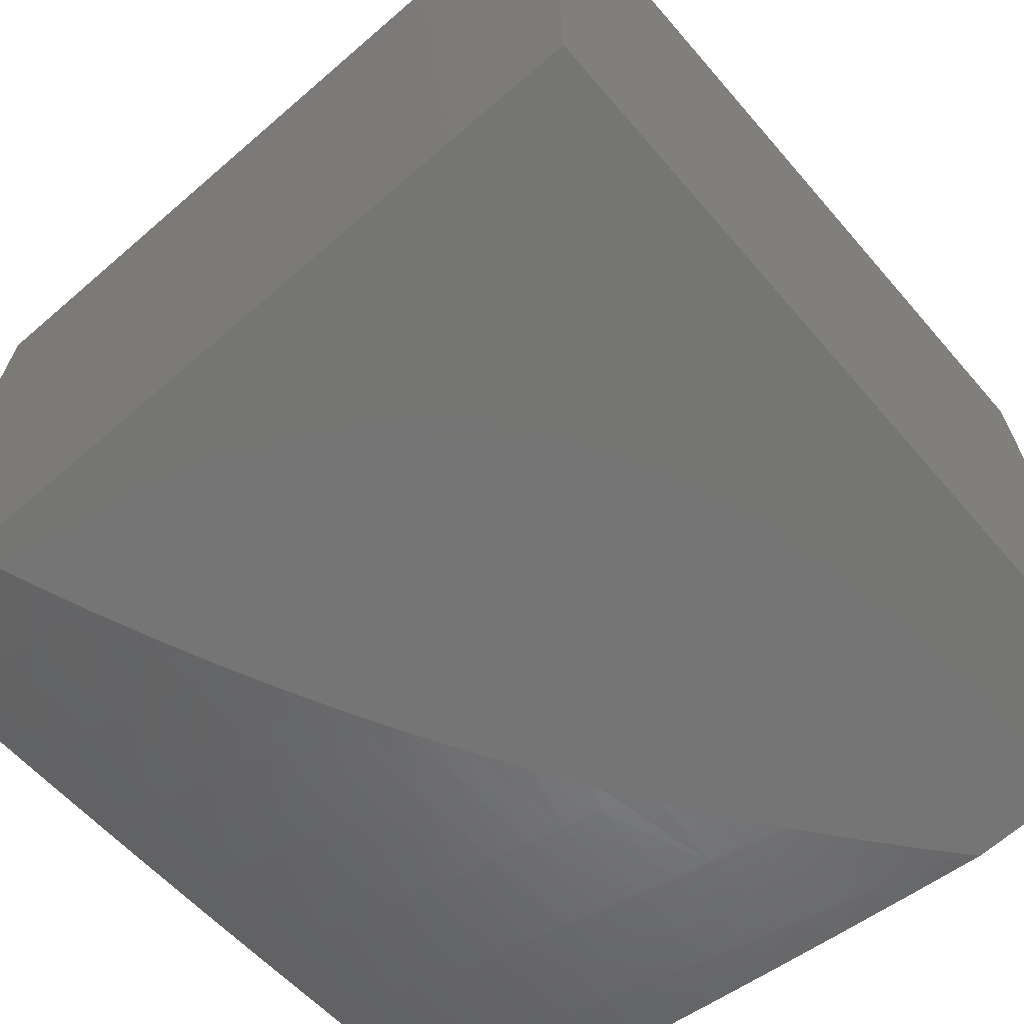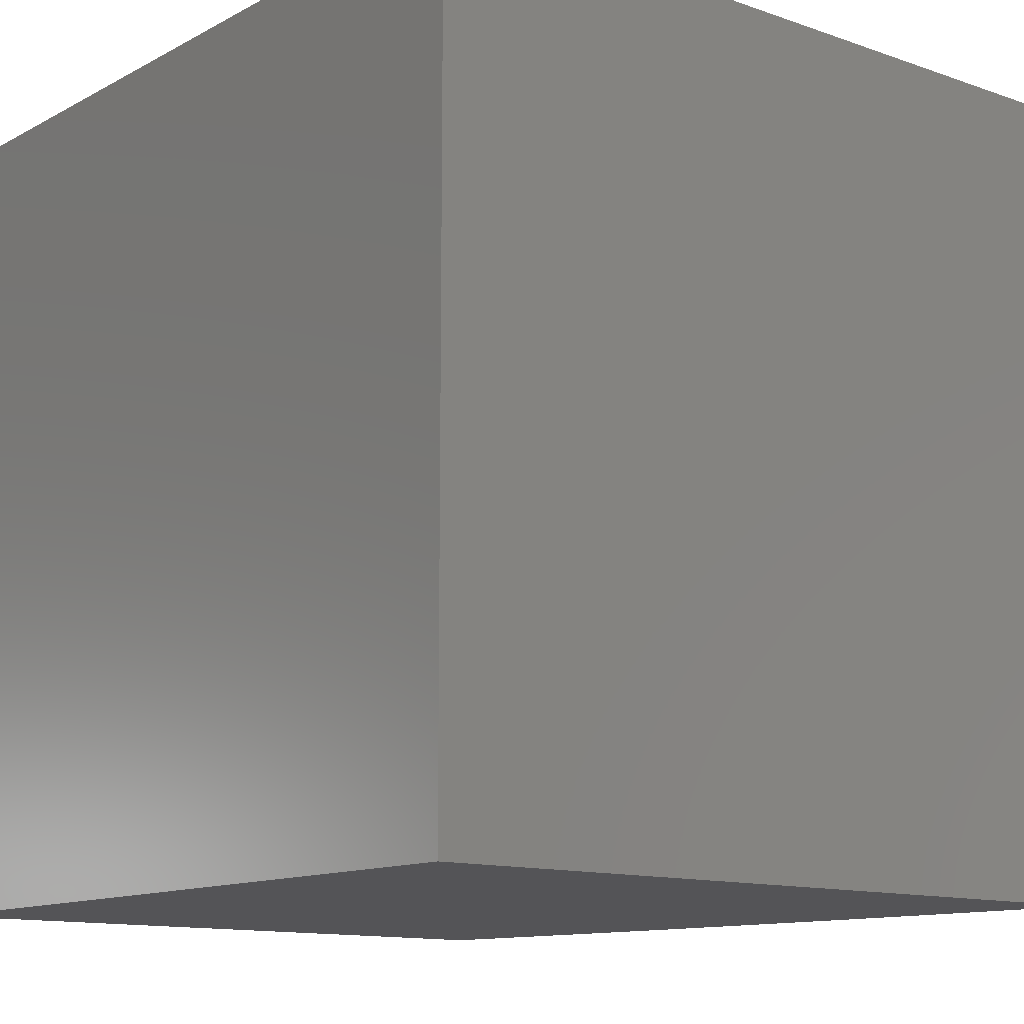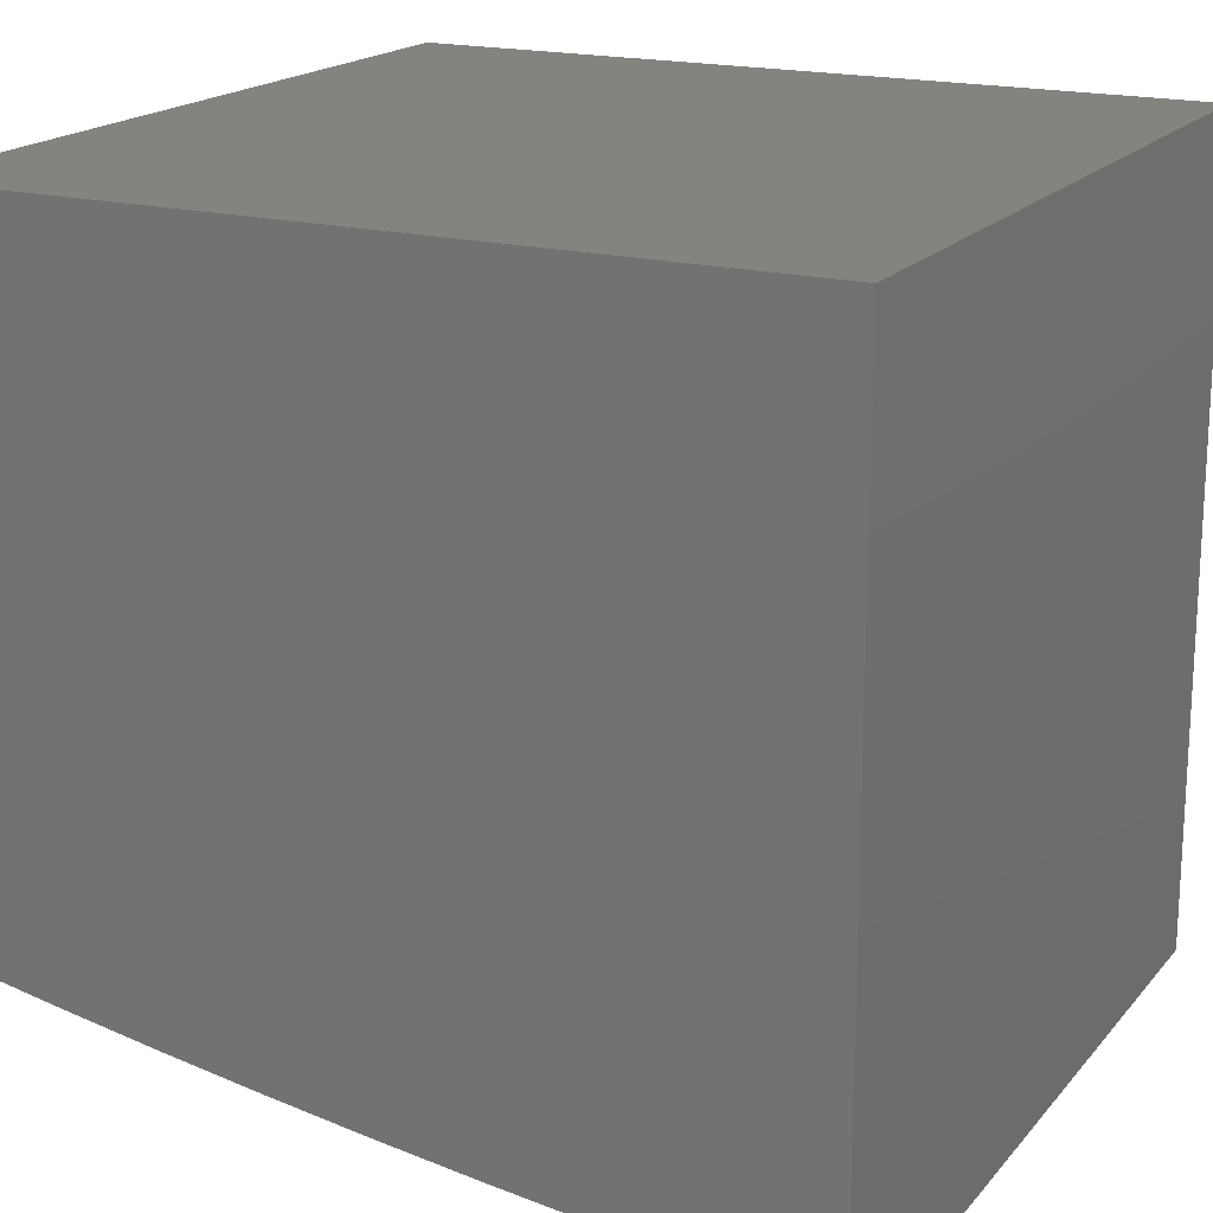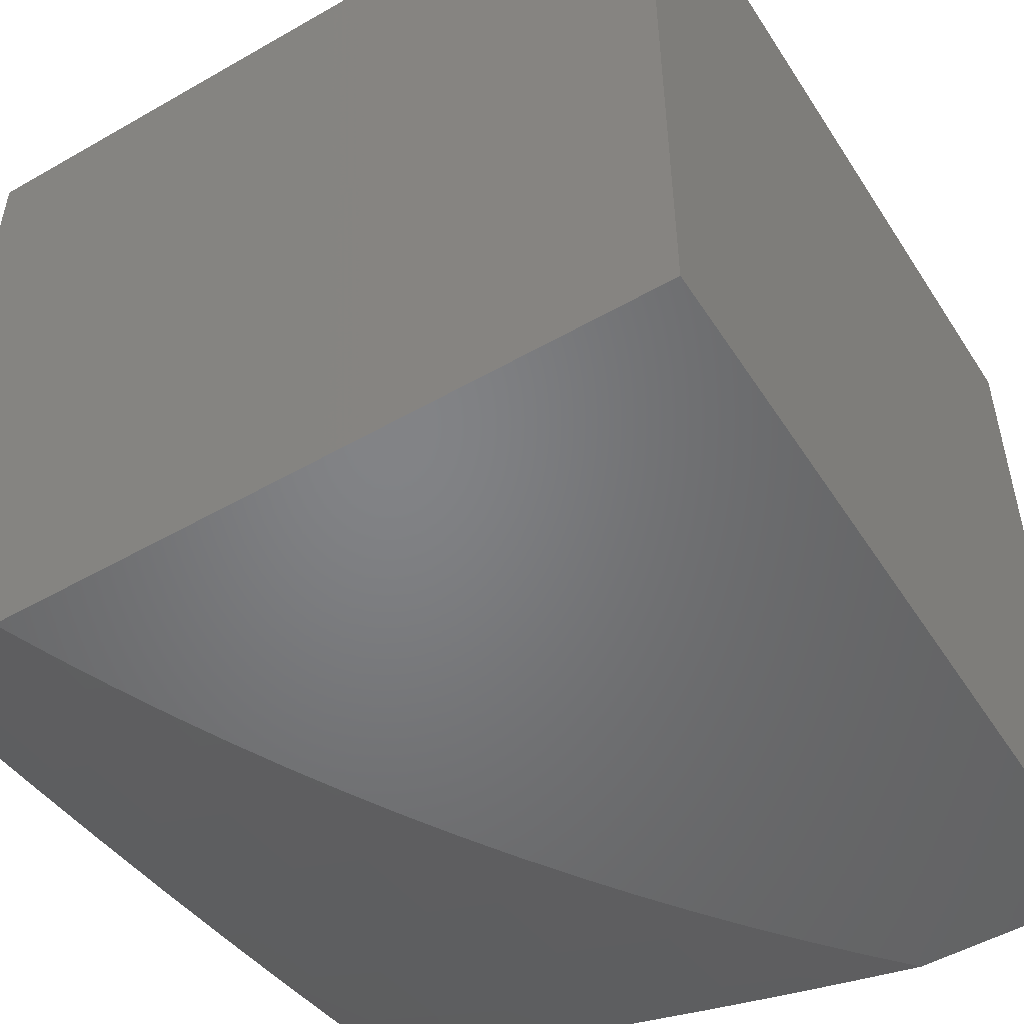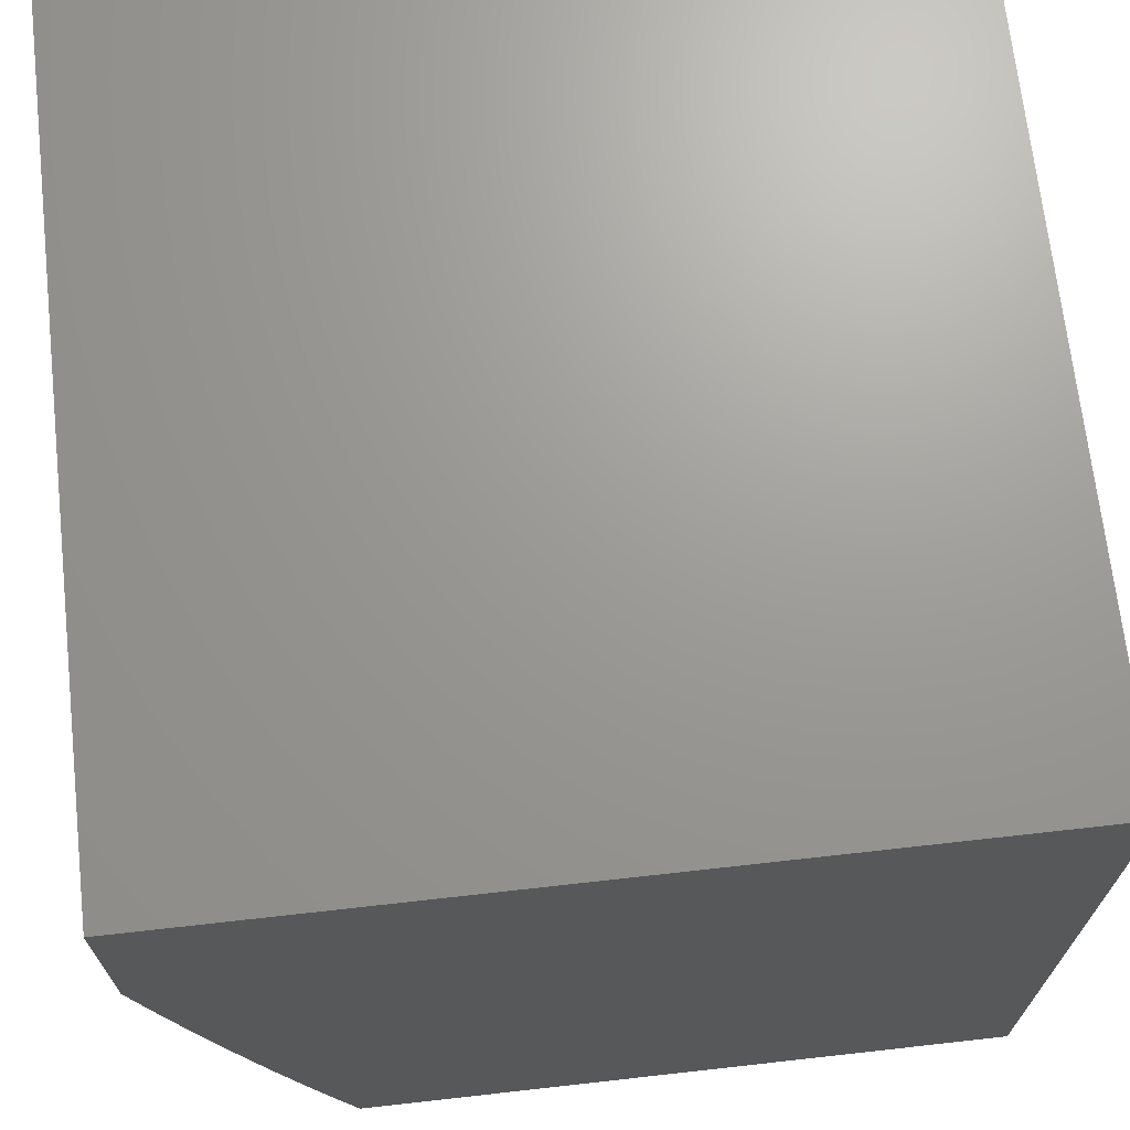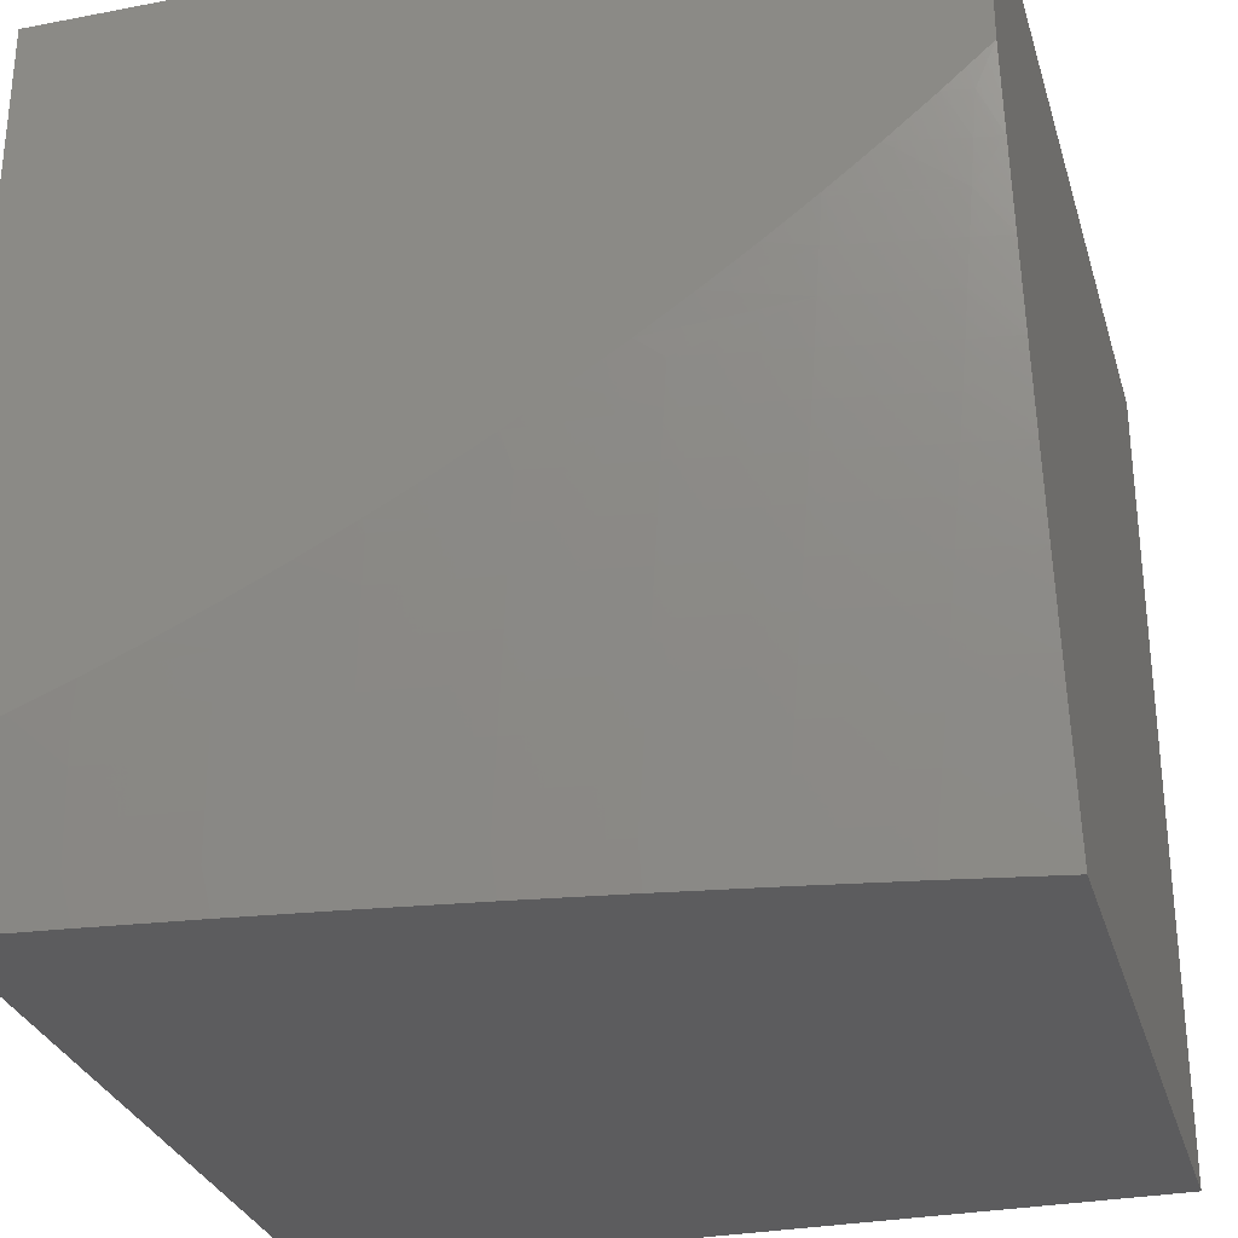
<metadata>
{"format":"stl","ext":"stl","renderer":"f3d","projection":"perspective","resolution":1024,"background":"white","views":[{"elev":-67.5,"azim":-49.1,"up":"+Y"},{"elev":-12.5,"azim":-129.2,"up":"+Z"},{"elev":18.4,"azim":-153.0,"up":"+Y"},{"elev":-51.3,"azim":-58.1,"up":"+Y"},{"elev":69.4,"azim":83.6,"up":"+Z"},{"elev":-29.9,"azim":15.7,"up":"+Z"}]}
</metadata>
<code>
# stl→obj: 102 verts, 200 faces
v 2 -11.98 -2.337
v 2 -12 -2.242
v 1.977 -11.99 -2.29
v 1.945 -12 -2.289
v 1.971 -11.99 -2.338
v 1.889 -12 -2.336
v 1.965 -11.98 -2.385
v 1.831 -12 -2.381
v 1.831 -12 -2.385
v 1.773 -12 -2.425
v 1.825 -11.99 -2.433
v 1.713 -12 -2.468
v 1.819 -11.98 -2.481
v 1.653 -12 -2.509
v 1.682 -11.99 -2.529
v 1.591 -12 -2.548
v 1.676 -11.98 -2.576
v 1.529 -12 -2.586
v 1.54 -11.99 -2.624
v 1.466 -12 -2.622
v 1.534 -11.98 -2.671
v 1.401 -12 -2.657
v 1.404 -12 -2.671
v 1.336 -12 -2.69
v 1.398 -11.99 -2.719
v 1.271 -12 -2.722
v 1.393 -11.97 -2.766
v 1.264 -11.99 -2.766
v 1.259 -11.98 -2.813
v 1.137 -12 -2.781
v 1.13 -11.99 -2.813
v 1.069 -12 -2.808
v 1.126 -11.98 -2.86
v 1 -12 -2.833
v 1 -11.98 -2.917
v 1.204 -12 -2.752
v 1 -11.95 -3
v 1.117 -11.96 -2.953
v 1.121 -11.97 -2.907
v 1.254 -11.97 -2.86
v 1.388 -11.96 -2.813
v 1.523 -11.96 -2.766
v 1.529 -11.97 -2.719
v 1.659 -11.95 -2.719
v 1.665 -11.96 -2.671
v 1.795 -11.94 -2.671
v 1.801 -11.95 -2.624
v 1.932 -11.93 -2.624
v 1.939 -11.94 -2.576
v 2 -11.91 -2.623
v 2 -11.94 -2.528
v 1.126 -11.94 -3
v 1.244 -11.94 -2.953
v 1.249 -11.95 -2.907
v 1.377 -11.94 -2.907
v 1.383 -11.95 -2.86
v 1.511 -11.93 -2.86
v 1.517 -11.94 -2.813
v 1.646 -11.93 -2.813
v 1.652 -11.94 -2.766
v 1.782 -11.92 -2.766
v 1.788 -11.93 -2.719
v 1.918 -11.9 -2.719
v 1.925 -11.92 -2.671
v 2 -11.89 -2.718
v 1.251 -11.93 -3
v 1.371 -11.93 -2.953
v 1.505 -11.92 -2.907
v 1.64 -11.91 -2.86
v 1.775 -11.9 -2.813
v 1.911 -11.89 -2.766
v 1.377 -11.91 -3
v 1.499 -11.91 -2.953
v 1.633 -11.9 -2.907
v 1.768 -11.89 -2.86
v 1.904 -11.88 -2.813
v 2 -11.86 -2.812
v 1.502 -11.9 -3
v 1.627 -11.89 -2.953
v 1.761 -11.88 -2.907
v 1.897 -11.87 -2.86
v 1.627 -11.88 -3
v 1.754 -11.87 -2.953
v 1.889 -11.86 -2.907
v 2 -11.84 -2.906
v 1.752 -11.86 -3
v 1.881 -11.85 -2.953
v 1.876 -11.83 -3
v 2 -11.81 -3
v 2 -11.96 -2.433
v 1.952 -11.96 -2.481
v 1.946 -11.95 -2.529
v 1.807 -11.96 -2.576
v 1.671 -11.97 -2.624
v 1.958 -11.97 -2.433
v 1.813 -11.97 -2.529
v 1 -11 -3
v 1 -11 -2
v 1 -12 -2
v 2 -12 -2
v 2 -11 -2
v 2 -11 -3
f 1 2 3
f 3 2 4
f 3 4 5
f 5 4 6
f 5 6 7
f 7 6 8
f 7 8 9
f 9 8 10
f 9 10 11
f 11 10 12
f 11 12 13
f 13 12 14
f 13 14 15
f 15 14 16
f 15 16 17
f 17 16 18
f 17 18 19
f 19 18 20
f 19 20 21
f 21 20 22
f 21 22 23
f 23 22 24
f 23 24 25
f 25 24 26
f 25 26 27
f 27 26 28
f 27 28 29
f 29 28 30
f 29 30 31
f 31 30 32
f 31 32 33
f 33 32 34
f 33 34 35
f 26 36 28
f 28 36 30
f 37 38 35
f 35 38 39
f 35 39 33
f 33 39 40
f 33 40 29
f 29 40 41
f 29 41 27
f 27 41 42
f 27 42 43
f 43 42 44
f 43 44 45
f 45 44 46
f 45 46 47
f 47 46 48
f 47 48 49
f 49 48 50
f 49 50 51
f 37 52 38
f 38 52 53
f 38 53 54
f 54 53 55
f 54 55 56
f 56 55 57
f 56 57 58
f 58 57 59
f 58 59 60
f 60 59 61
f 60 61 62
f 62 61 63
f 62 63 64
f 64 63 65
f 64 65 50
f 52 66 53
f 53 66 67
f 53 67 55
f 55 67 68
f 55 68 57
f 57 68 69
f 57 69 59
f 59 69 70
f 59 70 61
f 61 70 71
f 61 71 63
f 63 71 65
f 66 72 67
f 67 72 73
f 67 73 68
f 68 73 74
f 68 74 69
f 69 74 75
f 69 75 70
f 70 75 76
f 70 76 71
f 71 76 77
f 71 77 65
f 72 78 73
f 73 78 79
f 73 79 74
f 74 79 80
f 74 80 75
f 75 80 81
f 75 81 76
f 76 81 77
f 78 82 79
f 79 82 83
f 79 83 80
f 80 83 84
f 80 84 81
f 81 84 85
f 81 85 77
f 82 86 83
f 83 86 87
f 83 87 84
f 84 87 85
f 86 88 87
f 87 88 89
f 87 89 85
f 90 91 51
f 51 91 92
f 51 92 49
f 49 92 93
f 49 93 47
f 47 93 94
f 47 94 45
f 45 94 21
f 45 21 43
f 43 21 25
f 43 25 27
f 1 7 90
f 90 7 95
f 90 95 91
f 91 95 13
f 91 13 96
f 96 13 15
f 96 15 17
f 7 1 5
f 5 1 3
f 9 11 7
f 7 11 95
f 11 13 95
f 93 92 96
f 96 92 91
f 64 50 48
f 62 64 46
f 46 64 48
f 94 93 17
f 17 93 96
f 60 62 44
f 44 62 46
f 21 94 19
f 19 94 17
f 58 60 42
f 42 60 44
f 23 25 21
f 56 58 41
f 41 58 42
f 54 56 40
f 40 56 41
f 31 33 29
f 38 54 39
f 39 54 40
f 37 35 97
f 97 35 34
f 97 34 98
f 98 34 99
f 34 32 99
f 99 32 30
f 99 30 36
f 36 26 99
f 99 26 24
f 99 24 22
f 22 20 99
f 99 20 18
f 99 18 16
f 16 14 99
f 99 14 12
f 99 12 10
f 10 8 99
f 99 8 100
f 100 8 6
f 100 6 4
f 4 2 100
f 101 98 100
f 100 98 99
f 89 88 102
f 102 88 86
f 102 86 82
f 102 82 97
f 97 82 78
f 97 78 72
f 72 66 97
f 97 66 52
f 97 52 37
f 101 102 98
f 98 102 97
f 100 2 101
f 101 2 1
f 101 1 90
f 90 51 101
f 101 51 50
f 101 50 102
f 102 50 65
f 102 65 77
f 77 85 102
f 102 85 89

</code>
